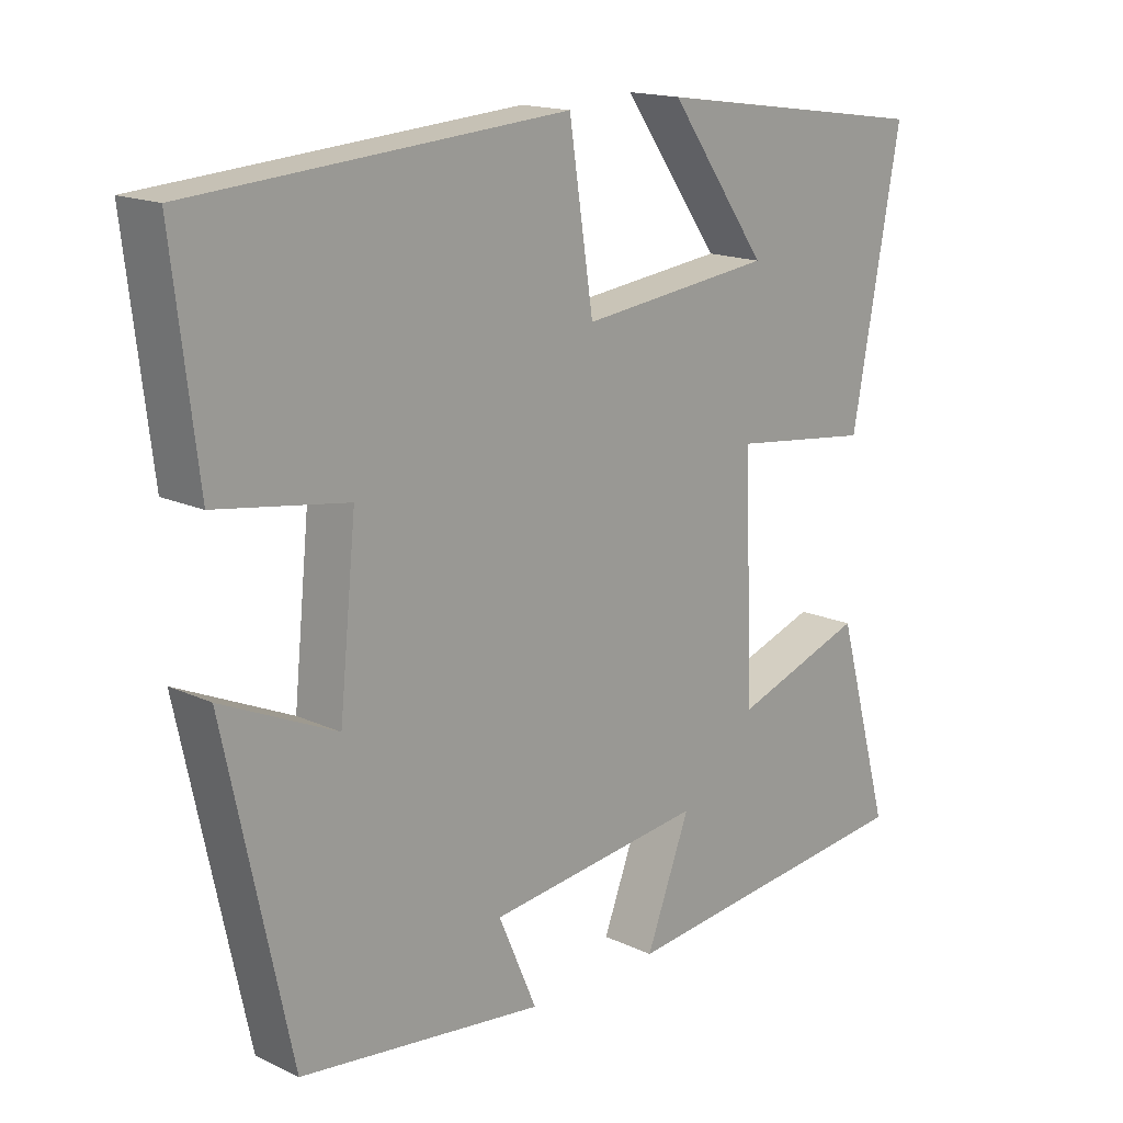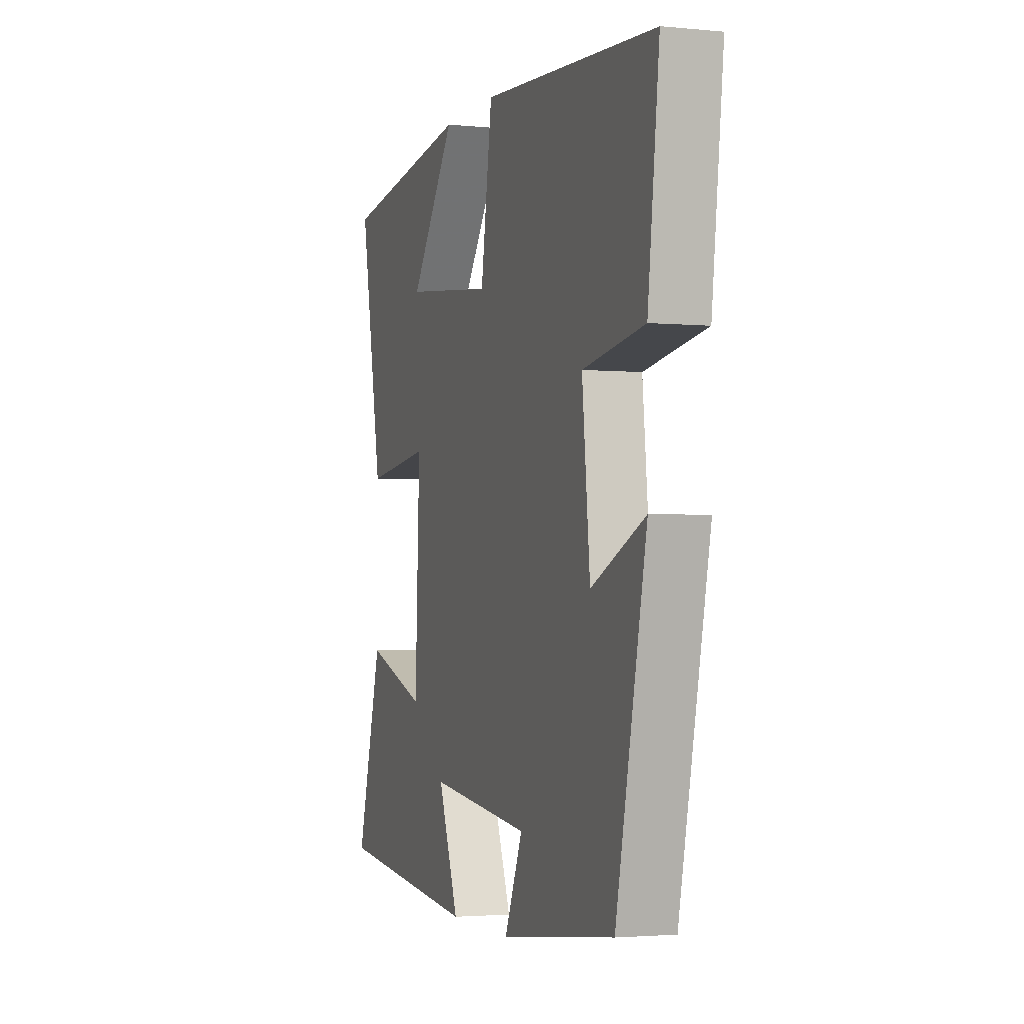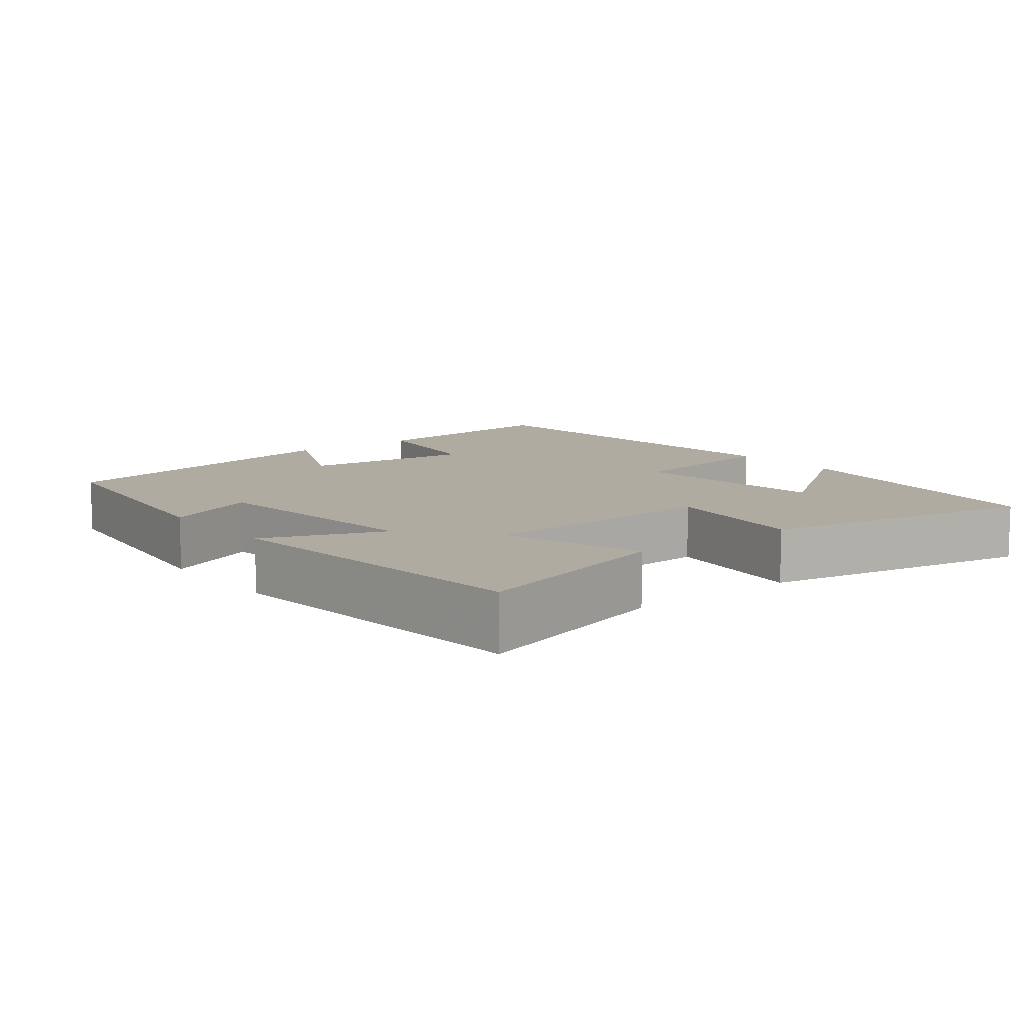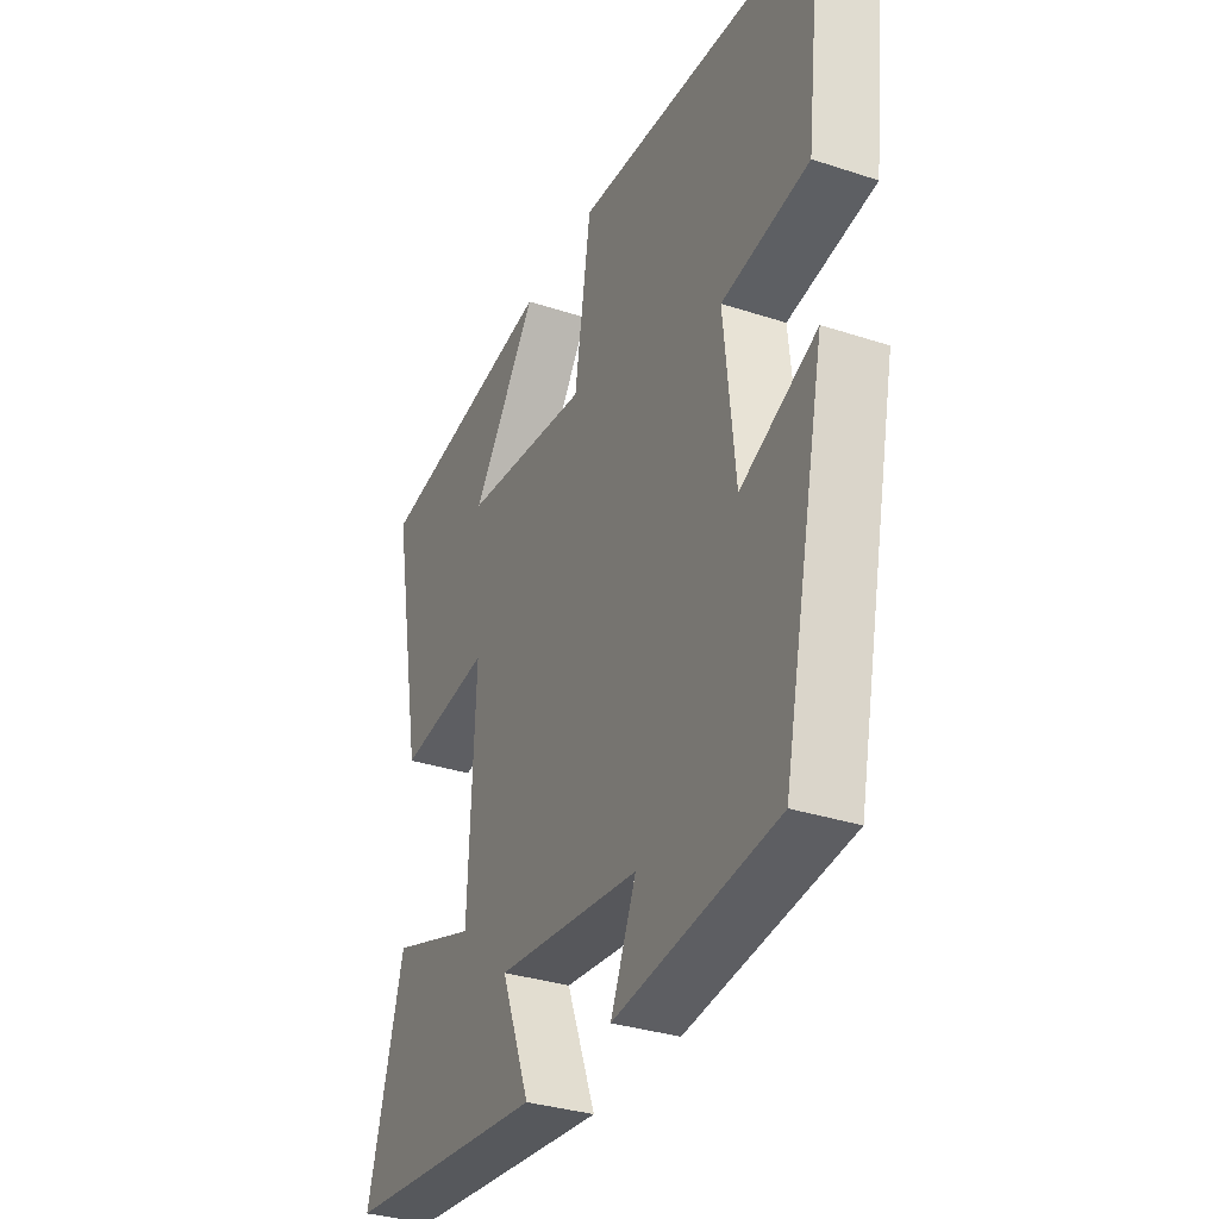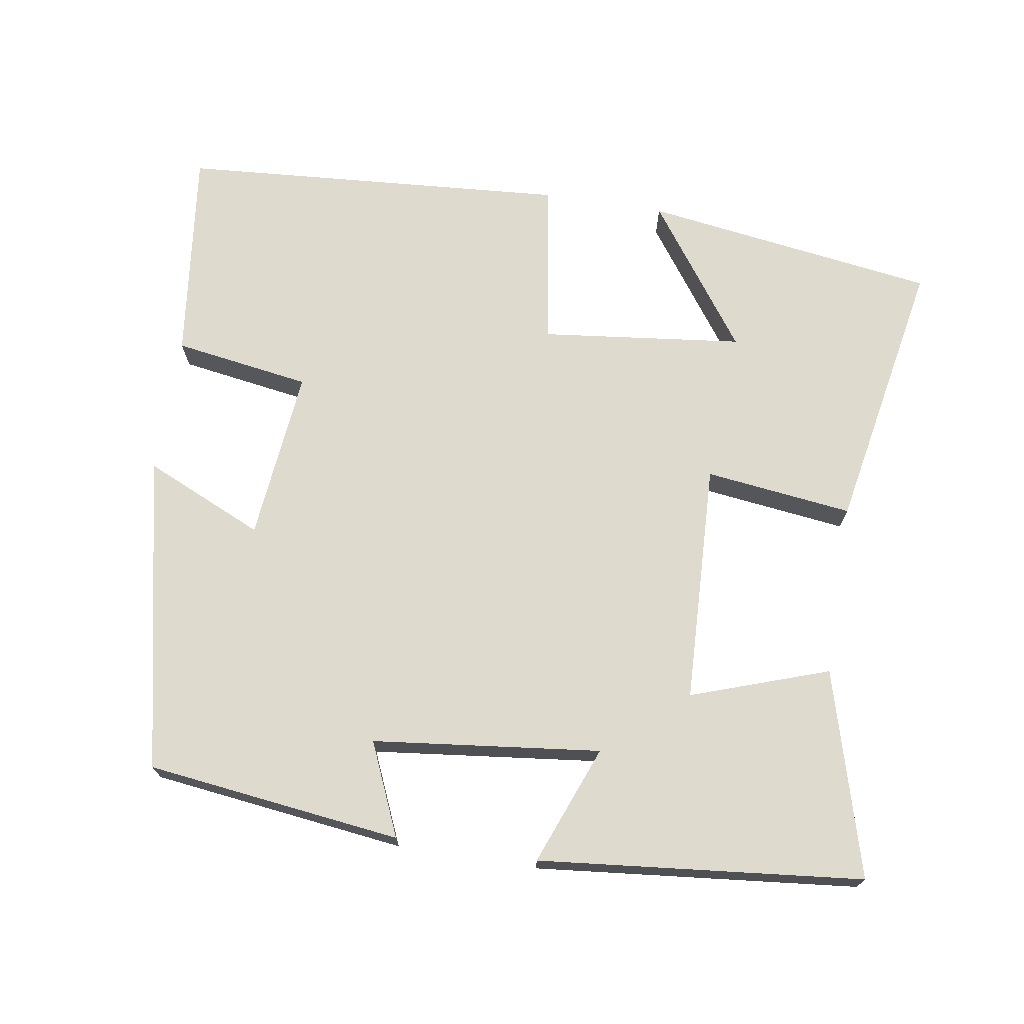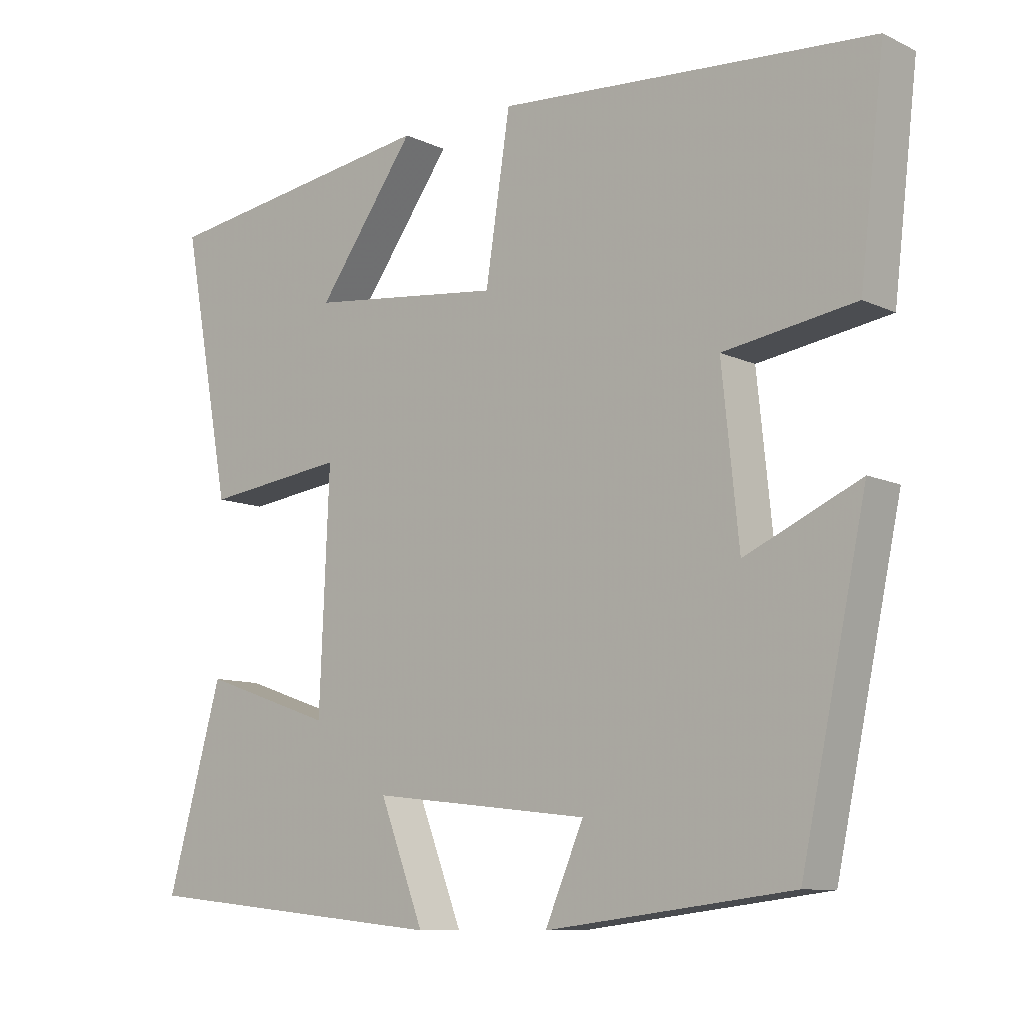
<metadata>
{"format":"obj","ext":"obj","renderer":"f3d","projection":"perspective","resolution":1024,"background":"white","views":[{"elev":16.3,"azim":133.7,"up":"+Z"},{"elev":-2.5,"azim":71.1,"up":"+Z"},{"elev":9.8,"azim":-128.1,"up":"+Y"},{"elev":-33.1,"azim":65.7,"up":"+Z"},{"elev":71.2,"azim":-170.9,"up":"+Y"},{"elev":-9.9,"azim":40.2,"up":"+Z"}]}
</metadata>
<code>
v 0.407 0.07 -0.457
v 0.058 0.07 -0.5
v 0.113 0.07 -0.373
v -0.199 0.07 -0.337
v -0.136 0.07 -0.5
v -0.579 0.07 -0.455
v -0.5 0.07 -0.174
v -0.312 0.07 -0.239
v -0.298 0.07 0.091
v -0.5 0.07 0.066
v -0.57 0.07 0.442
v -0.168 0.07 0.5
v -0.309 0.07 0.304
v -0.033 0.07 0.272
v 0.002 0.07 0.5
v 0.535 0.07 0.461
v 0.5 0.07 0.168
v 0.313 0.07 0.139
v 0.337 0.07 -0.097
v 0.5 0.07 -0.024
v 0.407 0 -0.457
v 0.058 0 -0.5
v 0.113 0 -0.373
v -0.199 0 -0.337
v -0.136 0 -0.5
v -0.579 0 -0.455
v -0.5 0 -0.174
v -0.312 0 -0.239
v -0.298 0 0.091
v -0.5 0 0.066
v -0.57 0 0.442
v -0.168 0 0.5
v -0.309 0 0.304
v -0.033 0 0.272
v 0.002 0 0.5
v 0.535 0 0.461
v 0.5 0 0.168
v 0.313 0 0.139
v 0.337 0 -0.097
v 0.5 0 -0.024
f 19 20 1 2
f 15 16 17 18
f 14 15 18 19
f 13 14 19
f 10 11 12 13
f 9 10 13
f 9 13 19
f 8 9 19
f 5 6 7 8
f 4 5 8
f 3 4 8 19
f 2 3 19
f 22 21 40 39
f 38 37 36 35
f 39 38 35 34
f 39 34 33
f 33 32 31 30
f 33 30 29
f 39 33 29
f 39 29 28
f 28 27 26 25
f 28 25 24
f 39 28 24 23
f 39 23 22
f 1 21 22 2
f 2 22 23 3
f 3 23 24 4
f 4 24 25 5
f 5 25 26 6
f 6 26 27 7
f 7 27 28 8
f 8 28 29 9
f 9 29 30 10
f 10 30 31 11
f 11 31 32 12
f 12 32 33 13
f 13 33 34 14
f 14 34 35 15
f 15 35 36 16
f 16 36 37 17
f 17 37 38 18
f 18 38 39 19
f 19 39 40 20
f 20 40 21 1

</code>
